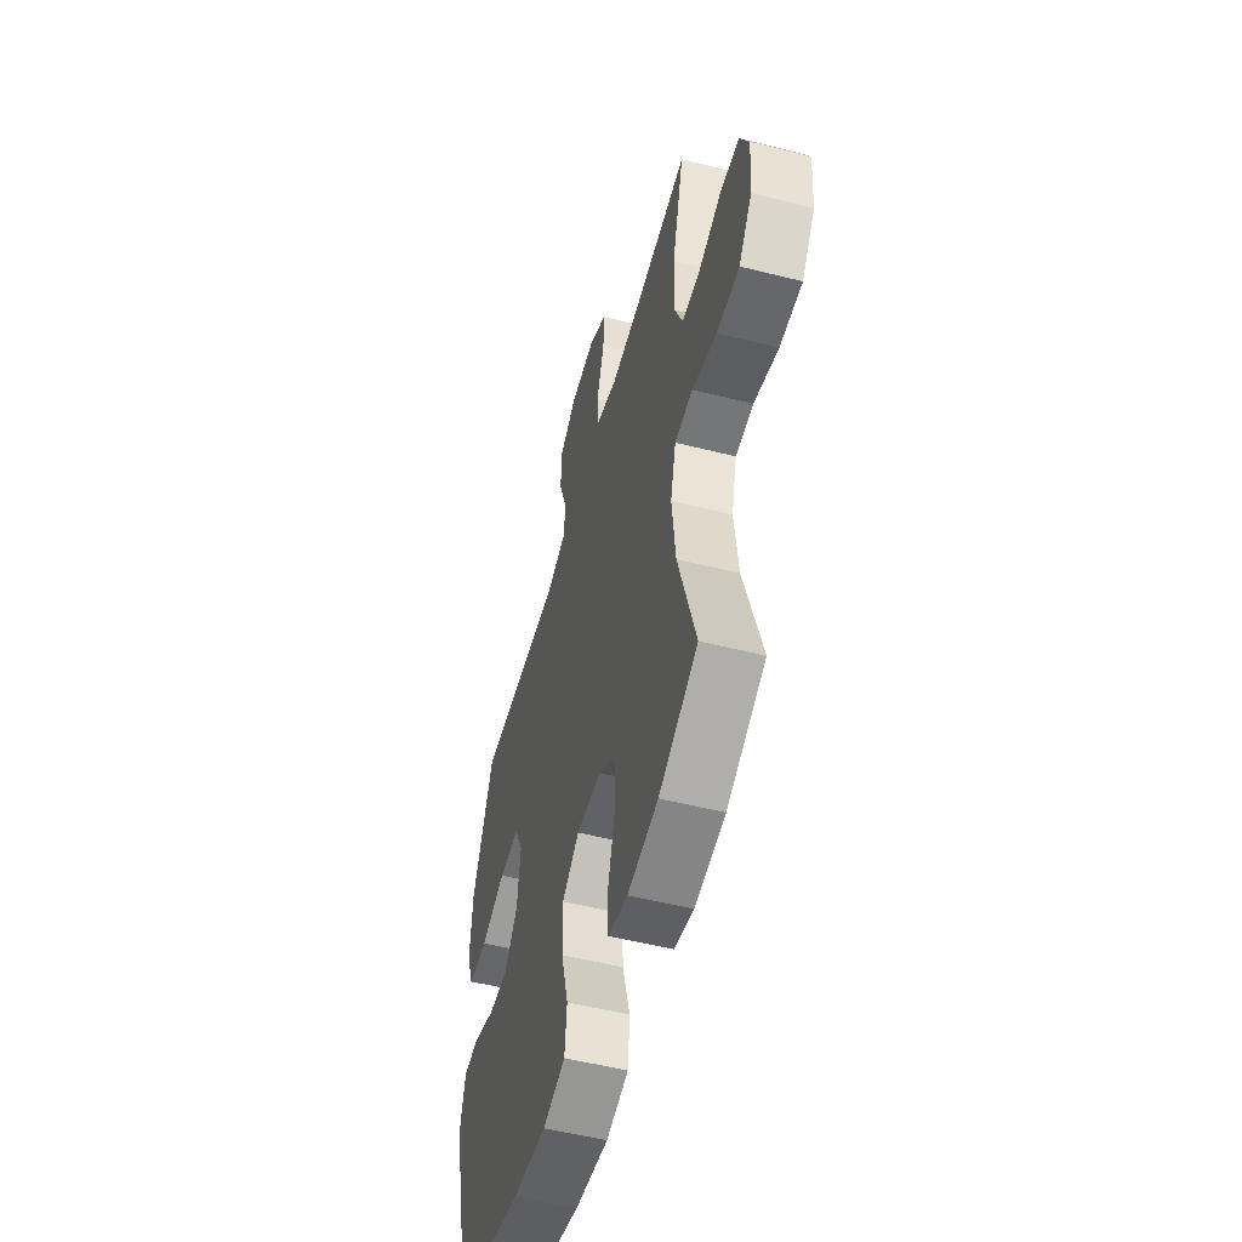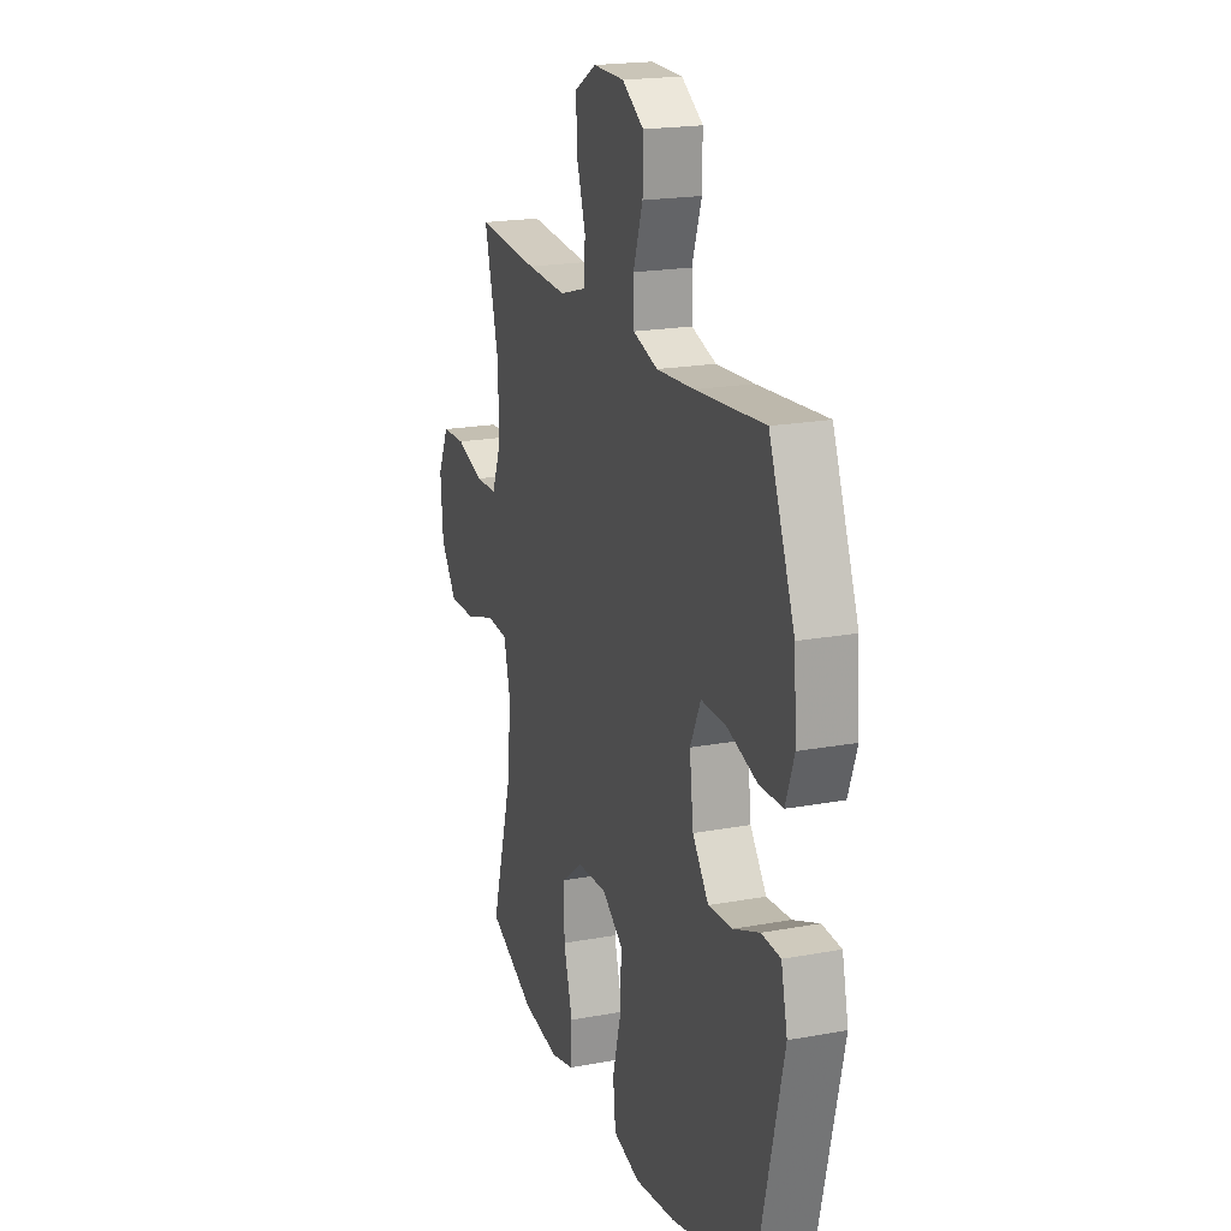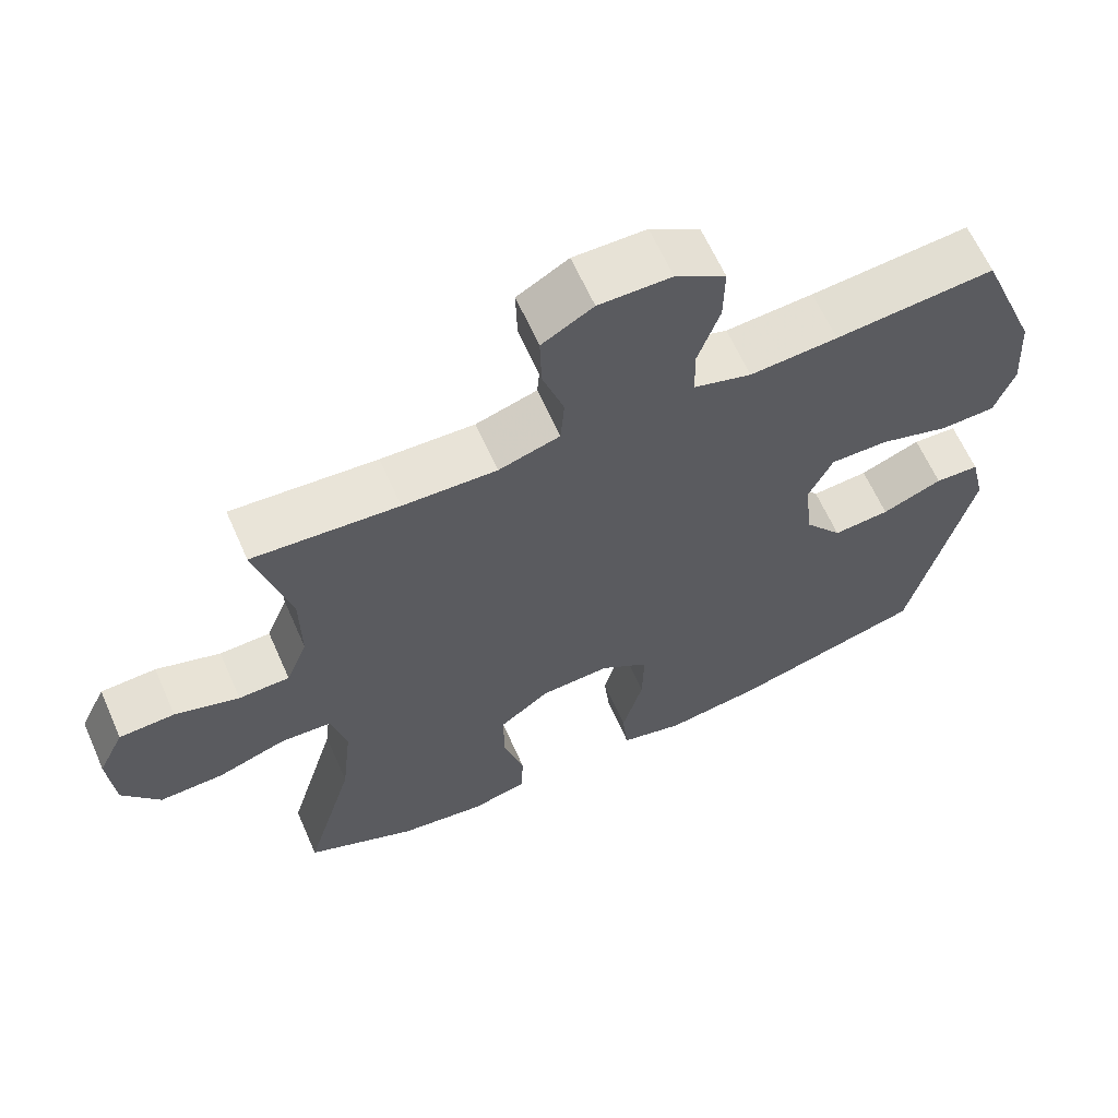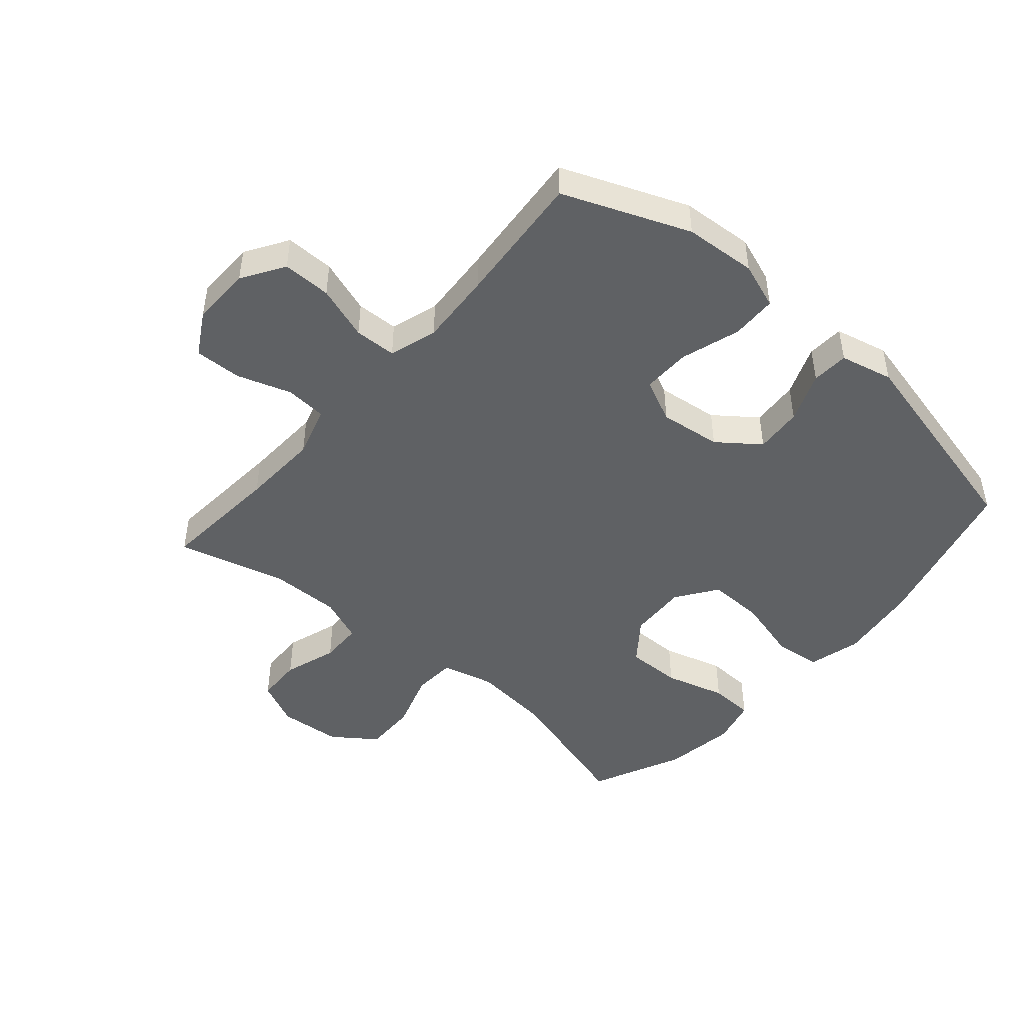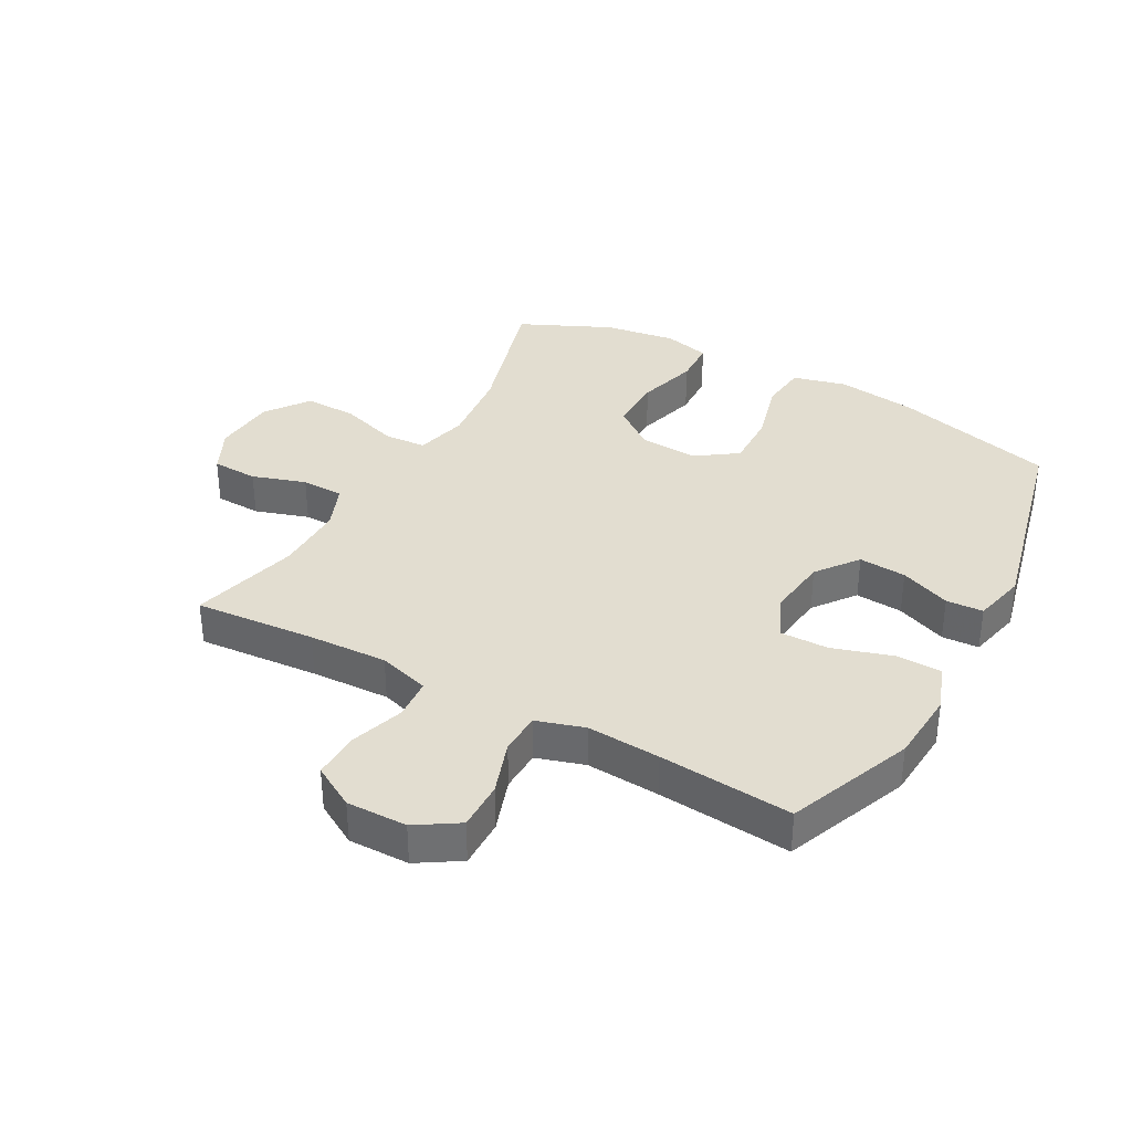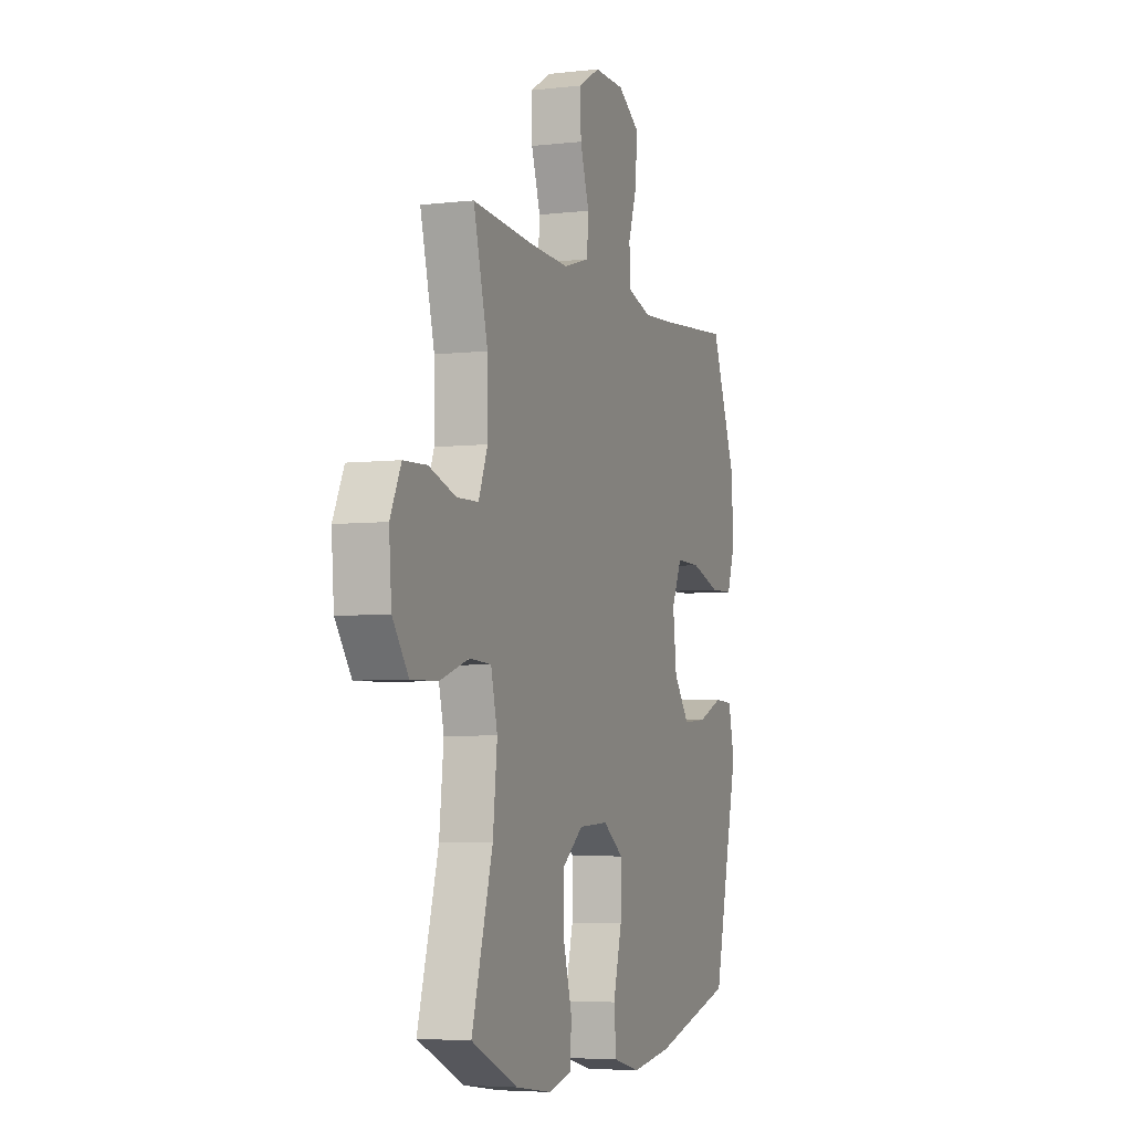
<metadata>
{"format":"obj","ext":"obj","renderer":"f3d","projection":"perspective","resolution":1024,"background":"white","views":[{"elev":-53.5,"azim":-105.1,"up":"+Z"},{"elev":19.9,"azim":71.1,"up":"+Z"},{"elev":63.6,"azim":-23.9,"up":"+Z"},{"elev":-46.5,"azim":49.1,"up":"+Y"},{"elev":35.4,"azim":28.8,"up":"+Y"},{"elev":-5.0,"azim":-70.0,"up":"+Z"}]}
</metadata>
<code>
v 0.5 0.07 0.5
v 0.581 0.07 0.297
v 0.589 0.07 0.18
v 0.562 0.07 0.105
v 0.488 0.07 0.103
v 0.392 0.07 0.133
v 0.314 0.07 0.134
v 0.281 0.07 0.064
v 0.293 0.07 -0.036
v 0.344 0.07 -0.103
v 0.421 0.07 -0.097
v 0.503 0.07 -0.064
v 0.563 0.07 -0.067
v 0.583 0.07 -0.153
v 0.5 0.07 -0.5
v 0.238 0.07 -0.57
v 0.108 0.07 -0.588
v 0.022 0.07 -0.566
v 0.014 0.07 -0.489
v 0.042 0.07 -0.385
v 0.044 0.07 -0.294
v -0.022 0.07 -0.248
v -0.117 0.07 -0.253
v -0.185 0.07 -0.305
v -0.184 0.07 -0.395
v -0.156 0.07 -0.494
v -0.159 0.07 -0.566
v -0.234 0.07 -0.585
v -0.351 0.07 -0.568
v -0.5 0.07 -0.5
v -0.433 0.07 -0.27
v -0.419 0.07 -0.141
v -0.44 0.07 -0.056
v -0.509 0.07 -0.052
v -0.603 0.07 -0.083
v -0.689 0.07 -0.085
v -0.74 0.07 -0.015
v -0.748 0.07 0.087
v -0.713 0.07 0.16
v -0.638 0.07 0.163
v -0.551 0.07 0.135
v -0.482 0.07 0.137
v -0.453 0.07 0.21
v -0.454 0.07 0.324
v -0.5 0.07 0.5
v -0.303 0.07 0.485
v -0.176 0.07 0.48
v -0.093 0.07 0.505
v -0.088 0.07 0.572
v -0.117 0.07 0.66
v -0.119 0.07 0.736
v -0.05 0.07 0.776
v 0.048 0.07 0.775
v 0.116 0.07 0.732
v 0.115 0.07 0.653
v 0.085 0.07 0.565
v 0.087 0.07 0.497
v 0.165 0.07 0.473
v 0.284 0.07 0.481
v 0.5 0 0.5
v 0.581 0 0.297
v 0.589 0 0.18
v 0.562 0 0.105
v 0.488 0 0.103
v 0.392 0 0.133
v 0.314 0 0.134
v 0.281 0 0.064
v 0.293 0 -0.036
v 0.344 0 -0.103
v 0.421 0 -0.097
v 0.503 0 -0.064
v 0.563 0 -0.067
v 0.583 0 -0.153
v 0.5 0 -0.5
v 0.238 0 -0.57
v 0.108 0 -0.588
v 0.022 0 -0.566
v 0.014 0 -0.489
v 0.042 0 -0.385
v 0.044 0 -0.294
v -0.022 0 -0.248
v -0.117 0 -0.253
v -0.185 0 -0.305
v -0.184 0 -0.395
v -0.156 0 -0.494
v -0.159 0 -0.566
v -0.234 0 -0.585
v -0.351 0 -0.568
v -0.5 0 -0.5
v -0.433 0 -0.27
v -0.419 0 -0.141
v -0.44 0 -0.056
v -0.509 0 -0.052
v -0.603 0 -0.083
v -0.689 0 -0.085
v -0.74 0 -0.015
v -0.748 0 0.087
v -0.713 0 0.16
v -0.638 0 0.163
v -0.551 0 0.135
v -0.482 0 0.137
v -0.453 0 0.21
v -0.454 0 0.324
v -0.5 0 0.5
v -0.303 0 0.485
v -0.176 0 0.48
v -0.093 0 0.505
v -0.088 0 0.572
v -0.117 0 0.66
v -0.119 0 0.736
v -0.05 0 0.776
v 0.048 0 0.775
v 0.116 0 0.732
v 0.115 0 0.653
v 0.085 0 0.565
v 0.087 0 0.497
v 0.165 0 0.473
v 0.284 0 0.481
f 53 54 55 56
f 53 56 57
f 52 53 57
f 49 50 51 52
f 48 49 52 57
f 47 48 57 58
f 44 45 46
f 43 44 46 47
f 42 43 47 58
f 38 39 40 41
f 38 41 42
f 37 38 42
f 34 35 36 37
f 33 34 37 42
f 32 33 42 58
f 28 29 30 31
f 25 26 27 28
f 24 25 28 31
f 23 24 31 32
f 17 18 19 20
f 17 20 21
f 16 17 21
f 15 16 21
f 14 15 21 22
f 11 12 13 14
f 10 11 14 22
f 3 4 5 6
f 3 6 7
f 59 1 2 3
f 59 3 7
f 58 59 7 8
f 32 58 8 9
f 22 23 32
f 9 10 22 32
f 115 114 113 112
f 116 115 112
f 116 112 111
f 111 110 109 108
f 116 111 108 107
f 117 116 107 106
f 105 104 103
f 106 105 103 102
f 117 106 102 101
f 100 99 98 97
f 101 100 97
f 101 97 96
f 96 95 94 93
f 101 96 93 92
f 117 101 92 91
f 90 89 88 87
f 87 86 85 84
f 90 87 84 83
f 91 90 83 82
f 79 78 77 76
f 80 79 76
f 80 76 75
f 80 75 74
f 81 80 74 73
f 73 72 71 70
f 81 73 70 69
f 65 64 63 62
f 66 65 62
f 62 61 60 118
f 66 62 118
f 67 66 118 117
f 68 67 117 91
f 91 82 81
f 91 81 69 68
f 1 60 61 2
f 2 61 62 3
f 3 62 63 4
f 4 63 64 5
f 5 64 65 6
f 6 65 66 7
f 7 66 67 8
f 8 67 68 9
f 9 68 69 10
f 10 69 70 11
f 11 70 71 12
f 12 71 72 13
f 13 72 73 14
f 14 73 74 15
f 15 74 75 16
f 16 75 76 17
f 17 76 77 18
f 18 77 78 19
f 19 78 79 20
f 20 79 80 21
f 21 80 81 22
f 22 81 82 23
f 23 82 83 24
f 24 83 84 25
f 25 84 85 26
f 26 85 86 27
f 27 86 87 28
f 28 87 88 29
f 29 88 89 30
f 30 89 90 31
f 31 90 91 32
f 32 91 92 33
f 33 92 93 34
f 34 93 94 35
f 35 94 95 36
f 36 95 96 37
f 37 96 97 38
f 38 97 98 39
f 39 98 99 40
f 40 99 100 41
f 41 100 101 42
f 42 101 102 43
f 43 102 103 44
f 44 103 104 45
f 45 104 105 46
f 46 105 106 47
f 47 106 107 48
f 48 107 108 49
f 49 108 109 50
f 50 109 110 51
f 51 110 111 52
f 52 111 112 53
f 53 112 113 54
f 54 113 114 55
f 55 114 115 56
f 56 115 116 57
f 57 116 117 58
f 58 117 118 59
f 59 118 60 1

</code>
